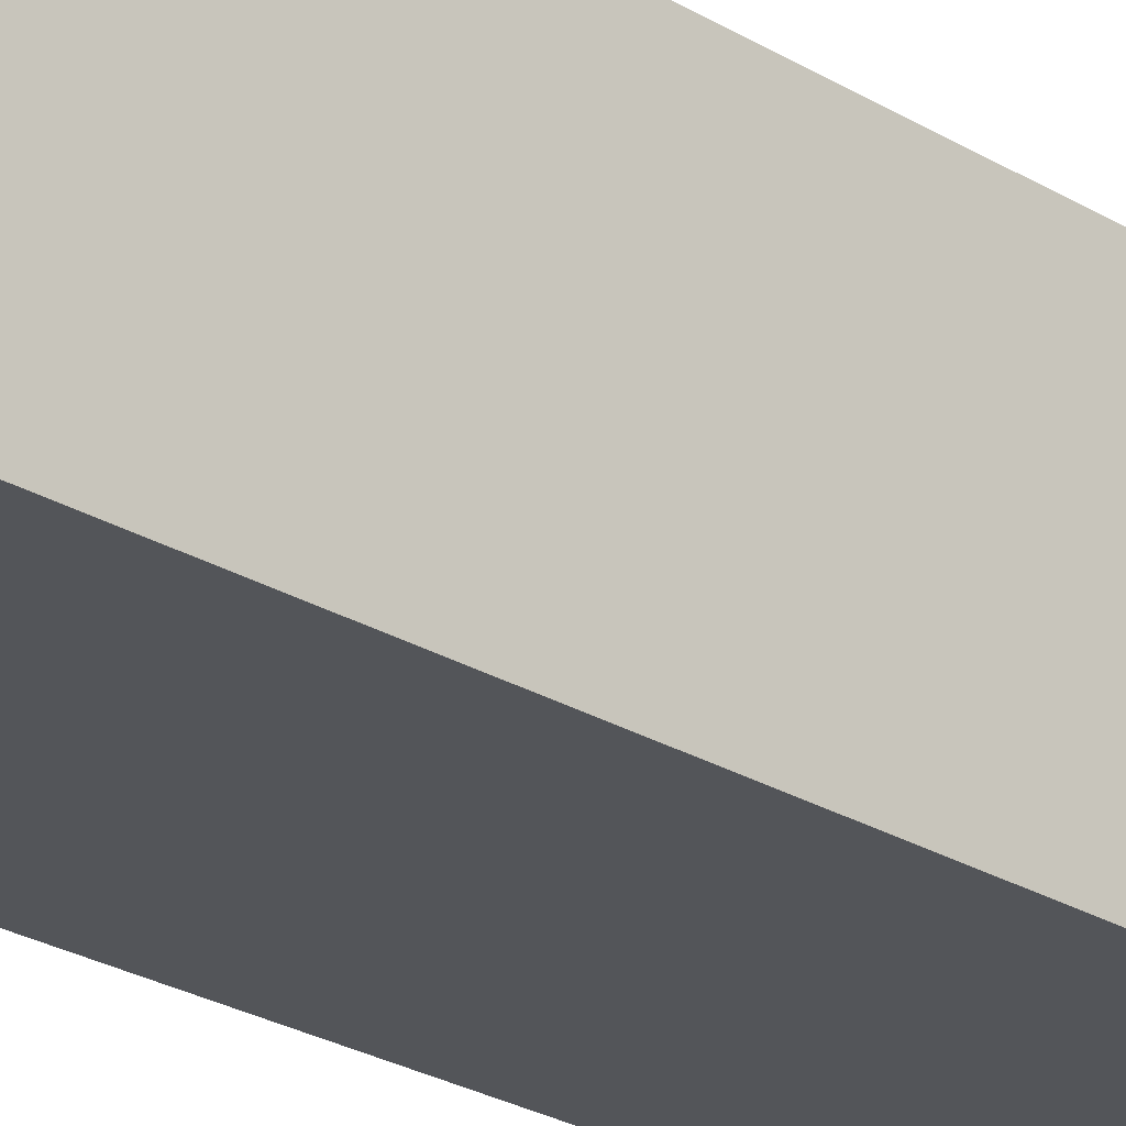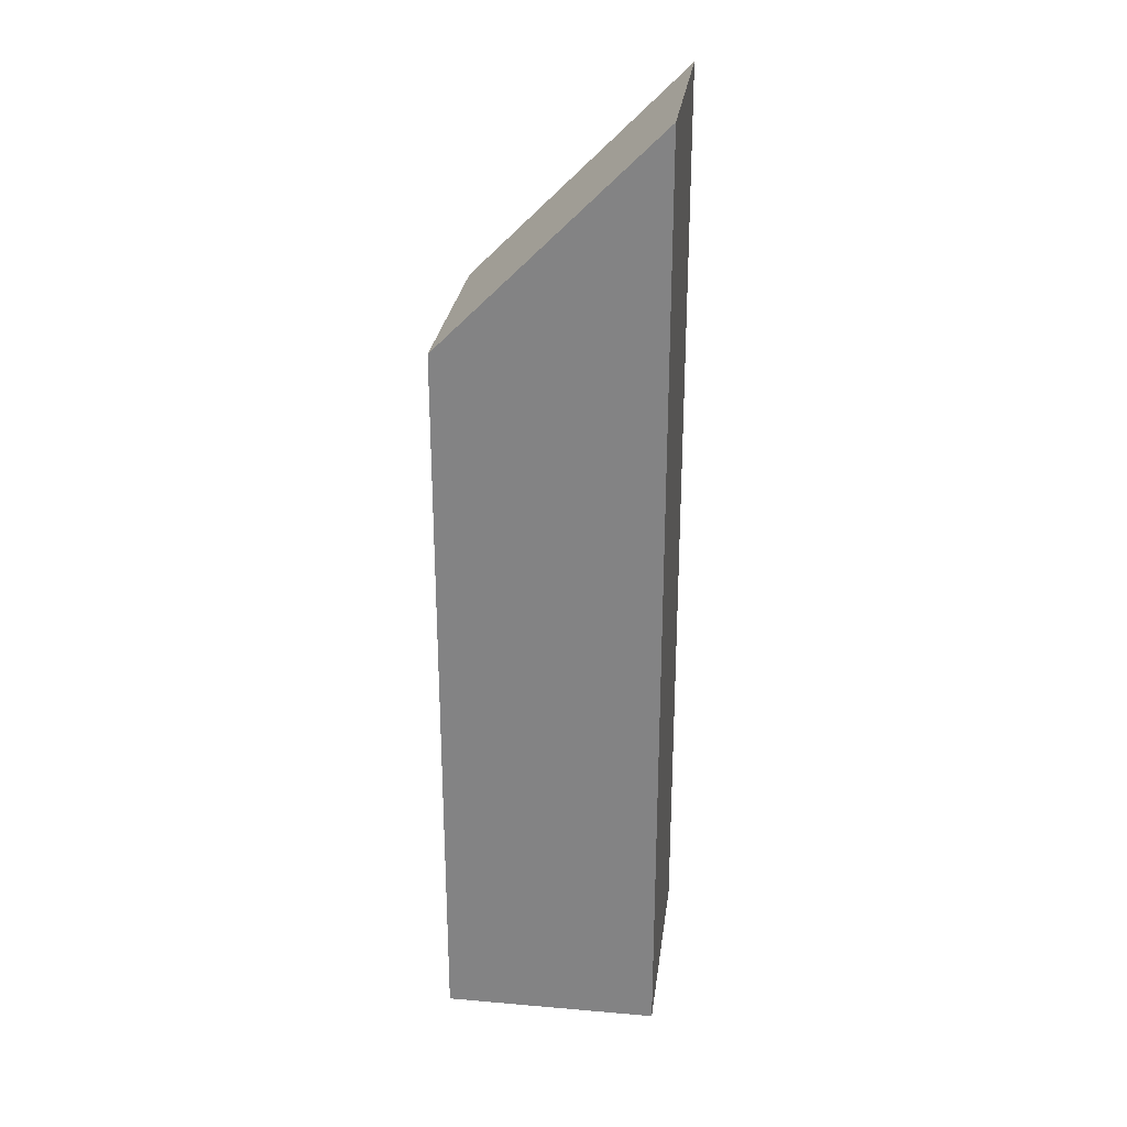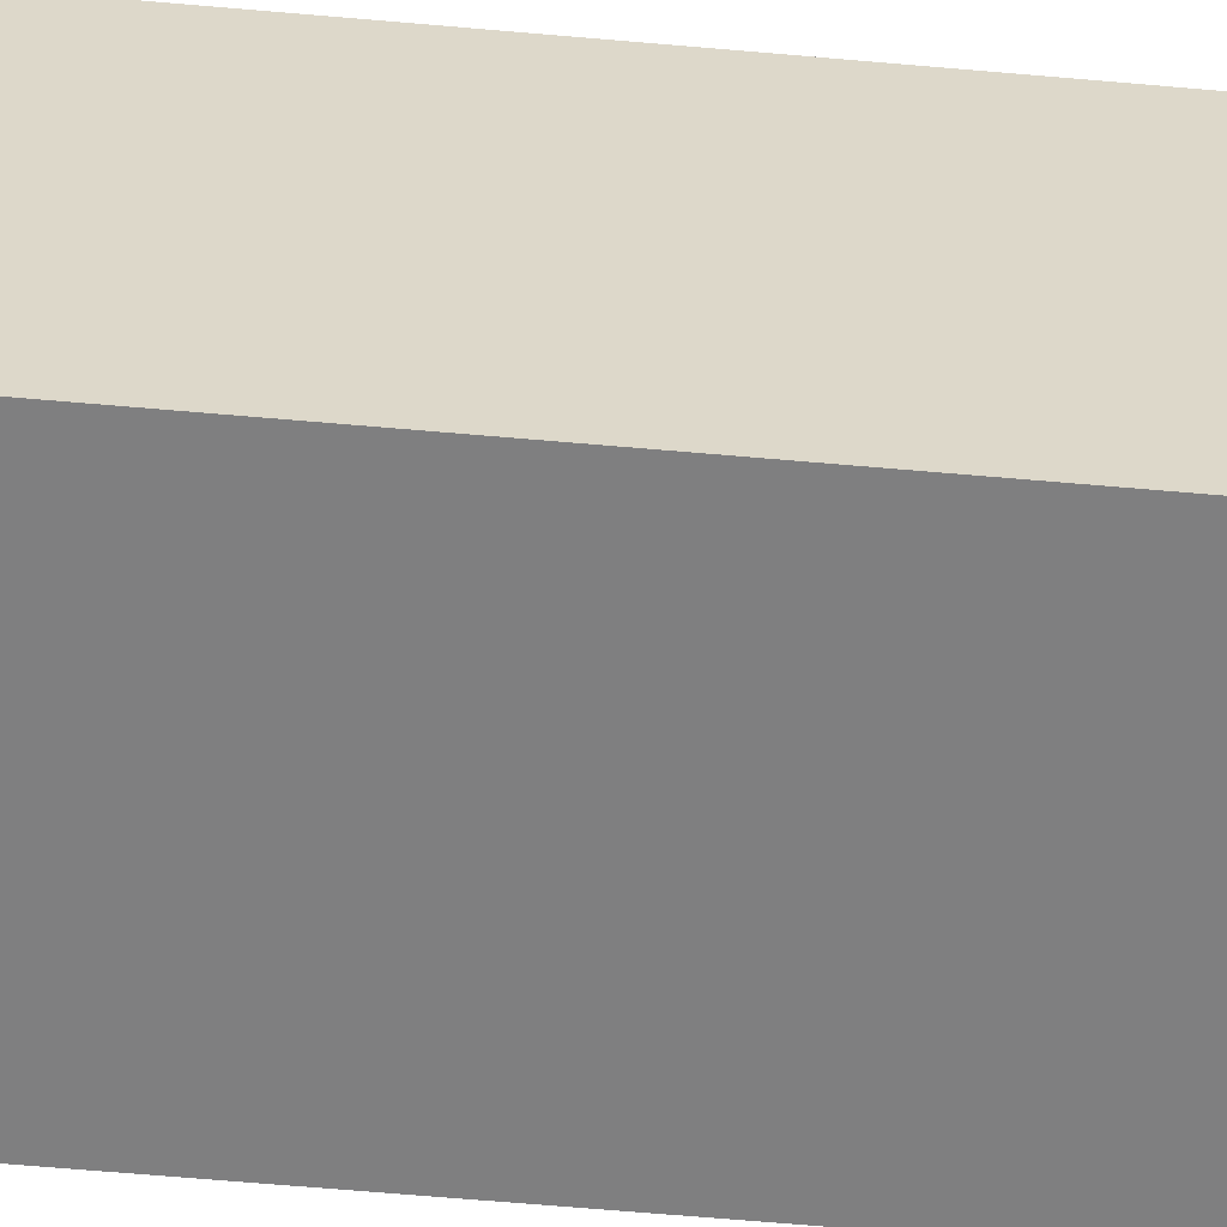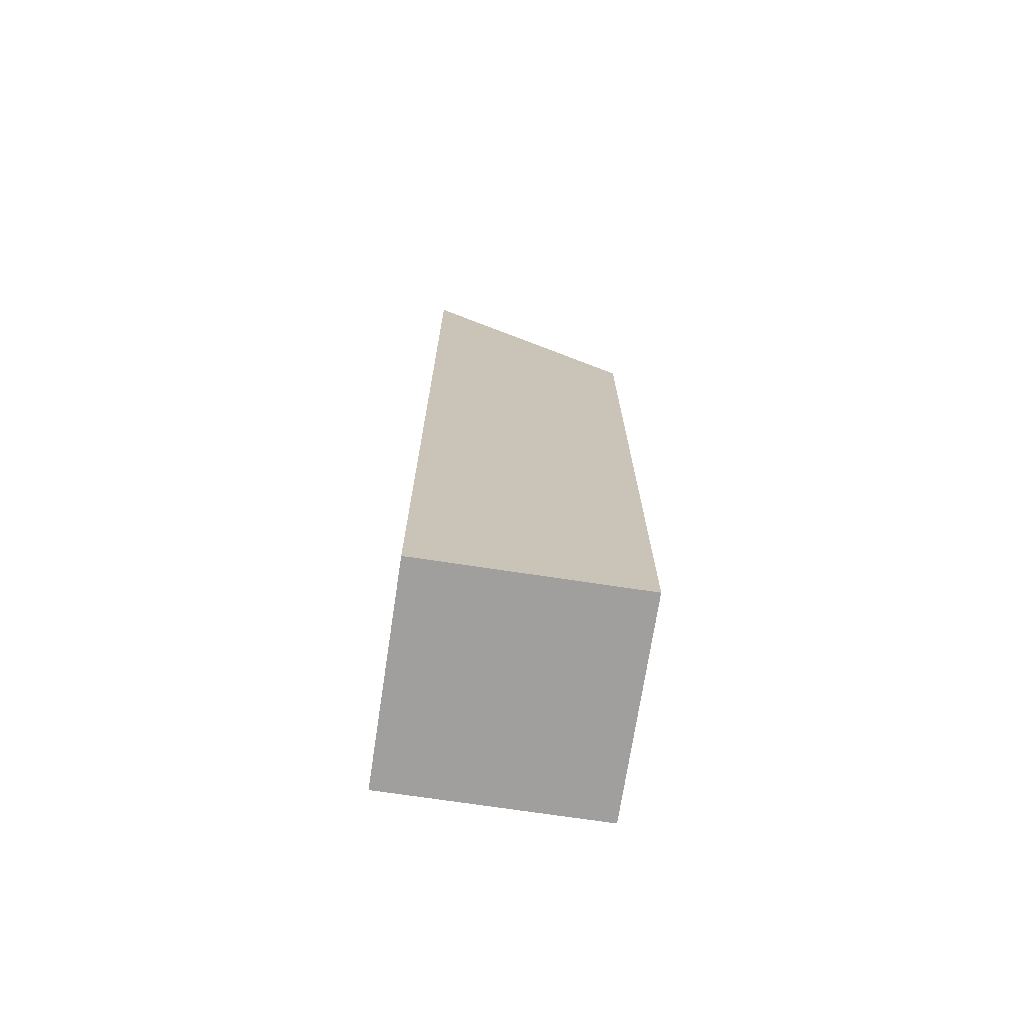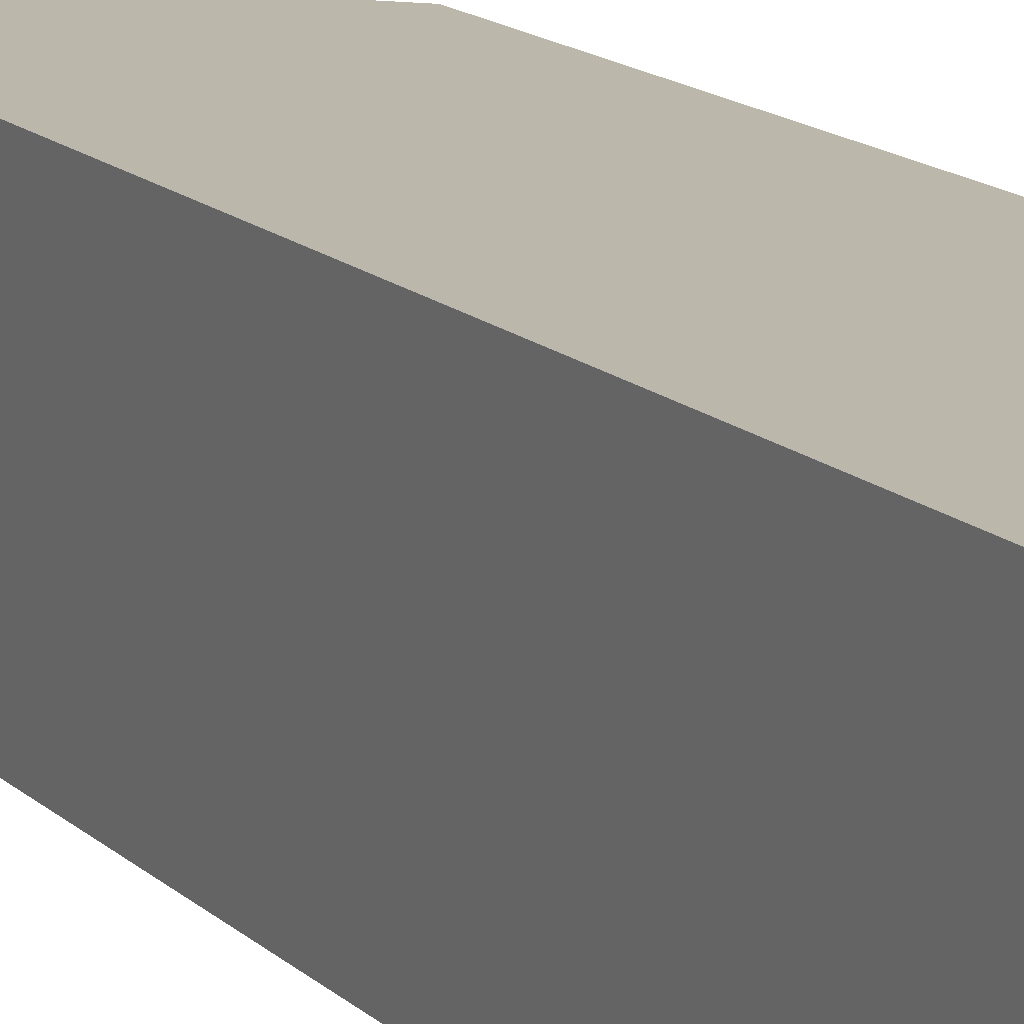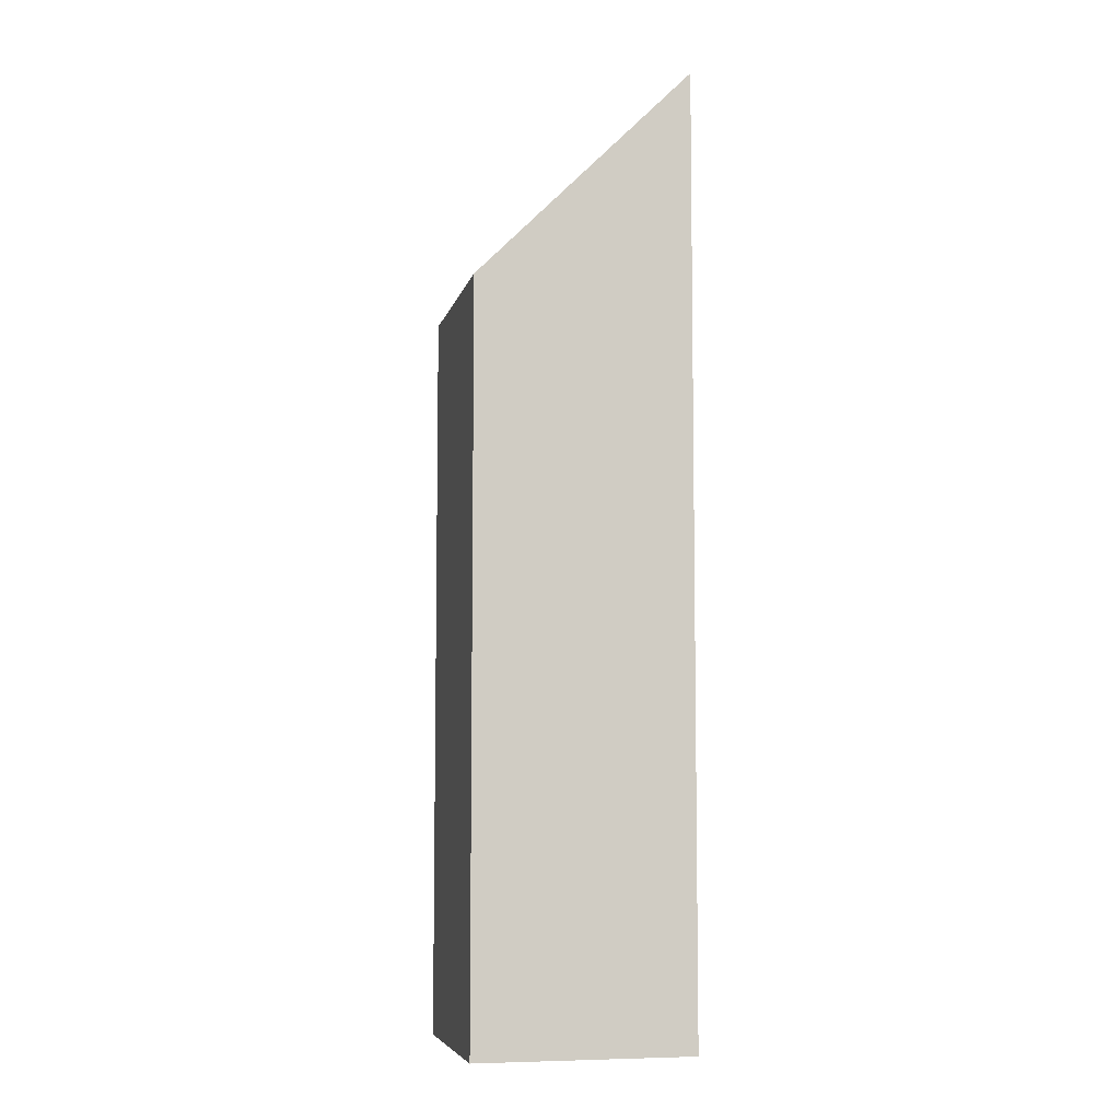
<metadata>
{"format":"obj","ext":"obj","renderer":"f3d","projection":"perspective","resolution":1024,"background":"white","views":[{"elev":-24.3,"azim":-135.4,"up":"+Z"},{"elev":27.6,"azim":-172.5,"up":"+Y"},{"elev":-59.7,"azim":84.7,"up":"+Z"},{"elev":-71.3,"azim":-8.6,"up":"+Y"},{"elev":14.3,"azim":-27.7,"up":"+Z"},{"elev":-6.8,"azim":167.4,"up":"+Y"}]}
</metadata>
<code>
o Wood_Slanted_Pole_01
v 0.5 1.7 -0
v 0 2.2 0
v 0 0 0
v 0.5 0 -0
v 0.5 1.7 -0.5
v -0 2.2 -0.5
v 0.5 0 -0.5
v -0 0 -0.5
f 1 3 4
f 1 6 2
f 5 4 7
f 8 5 7
f 6 3 2
f 8 4 3
f 1 2 3
f 1 5 6
f 5 1 4
f 8 6 5
f 6 8 3
f 8 7 4

</code>
